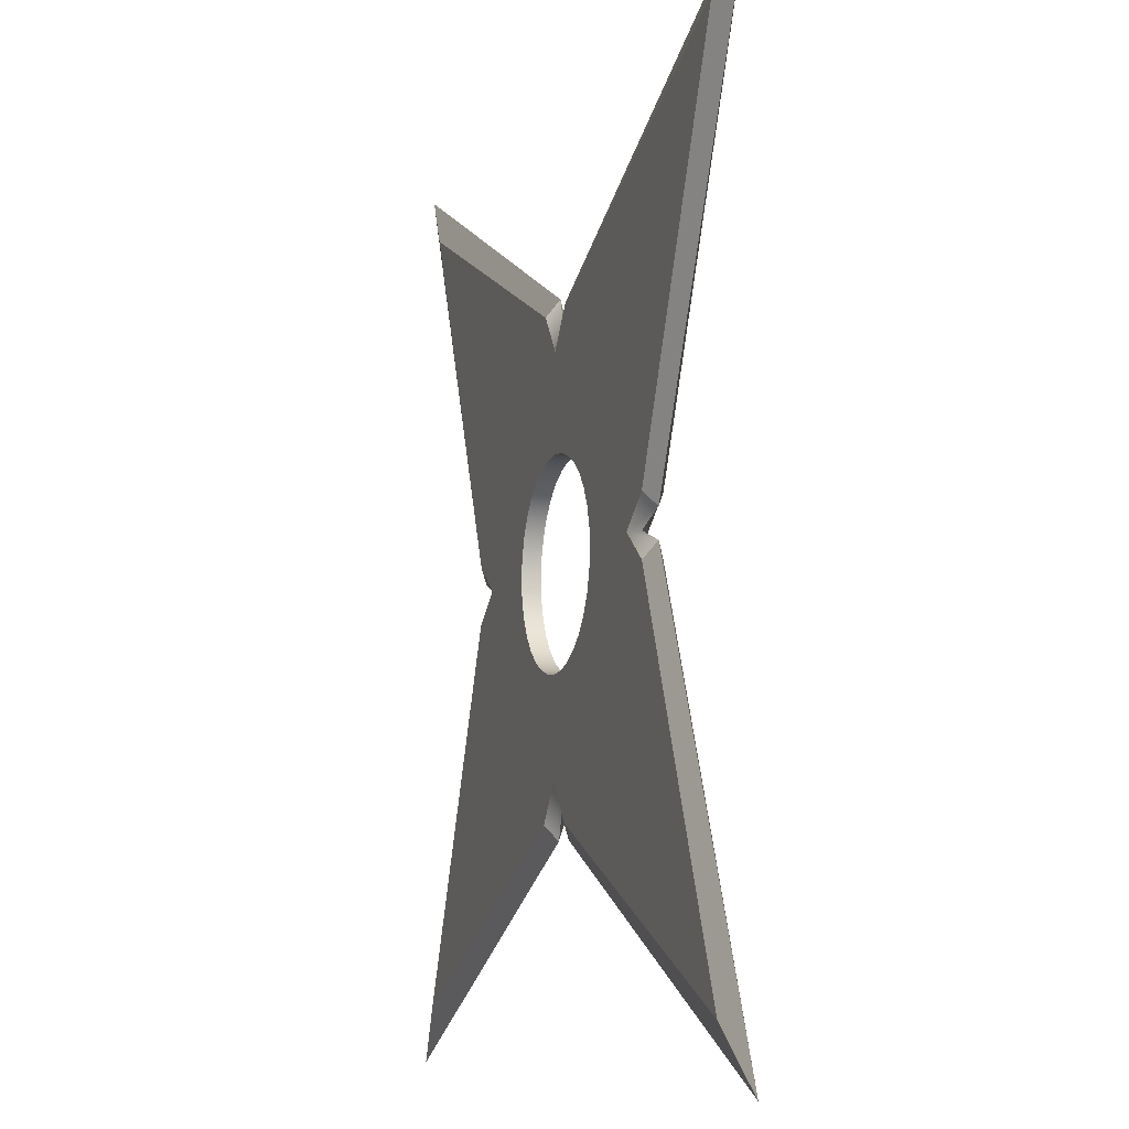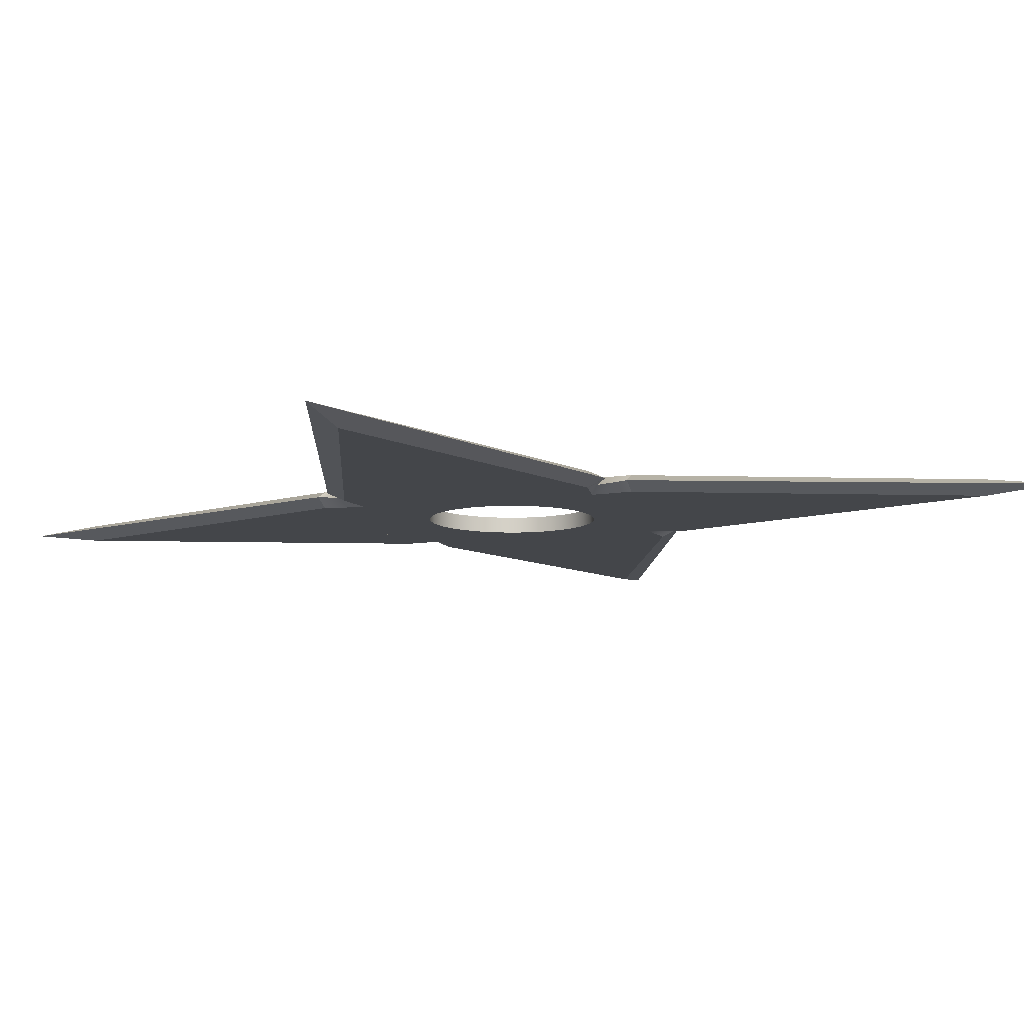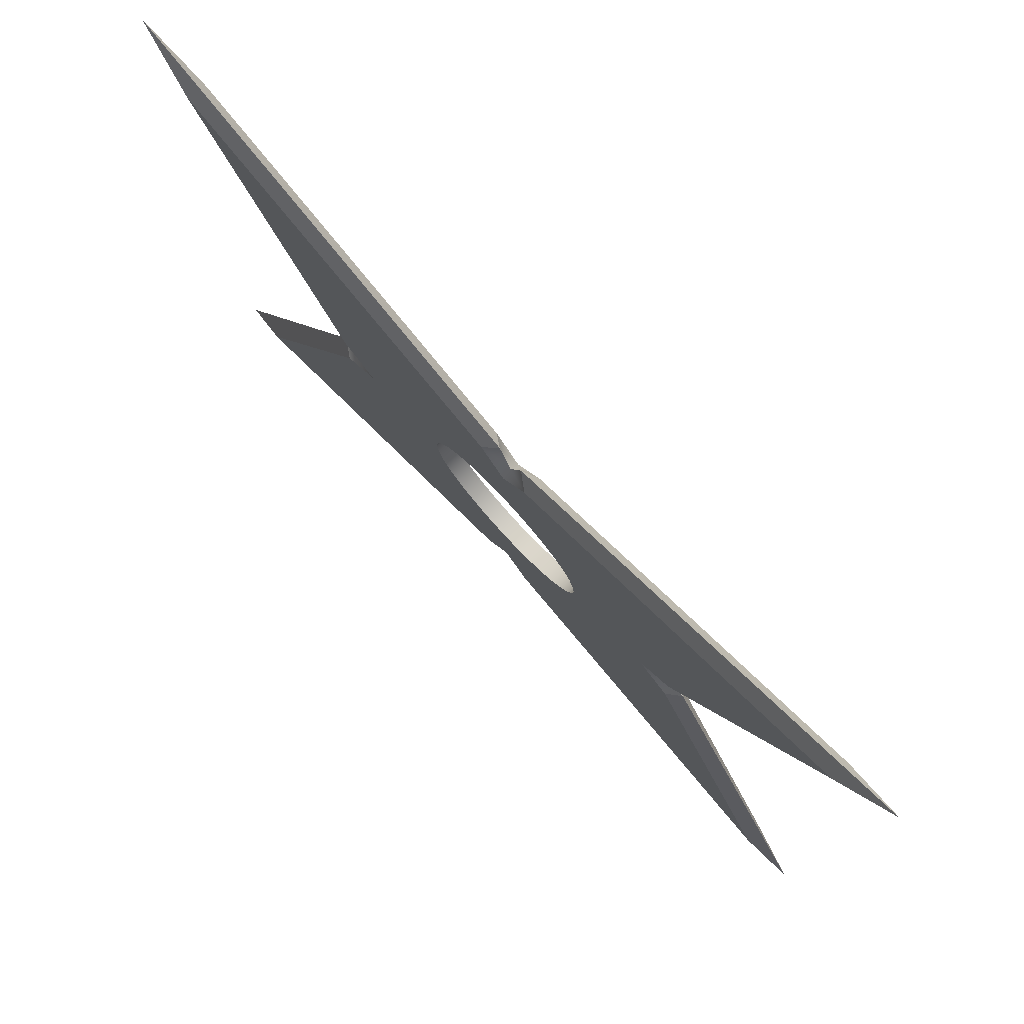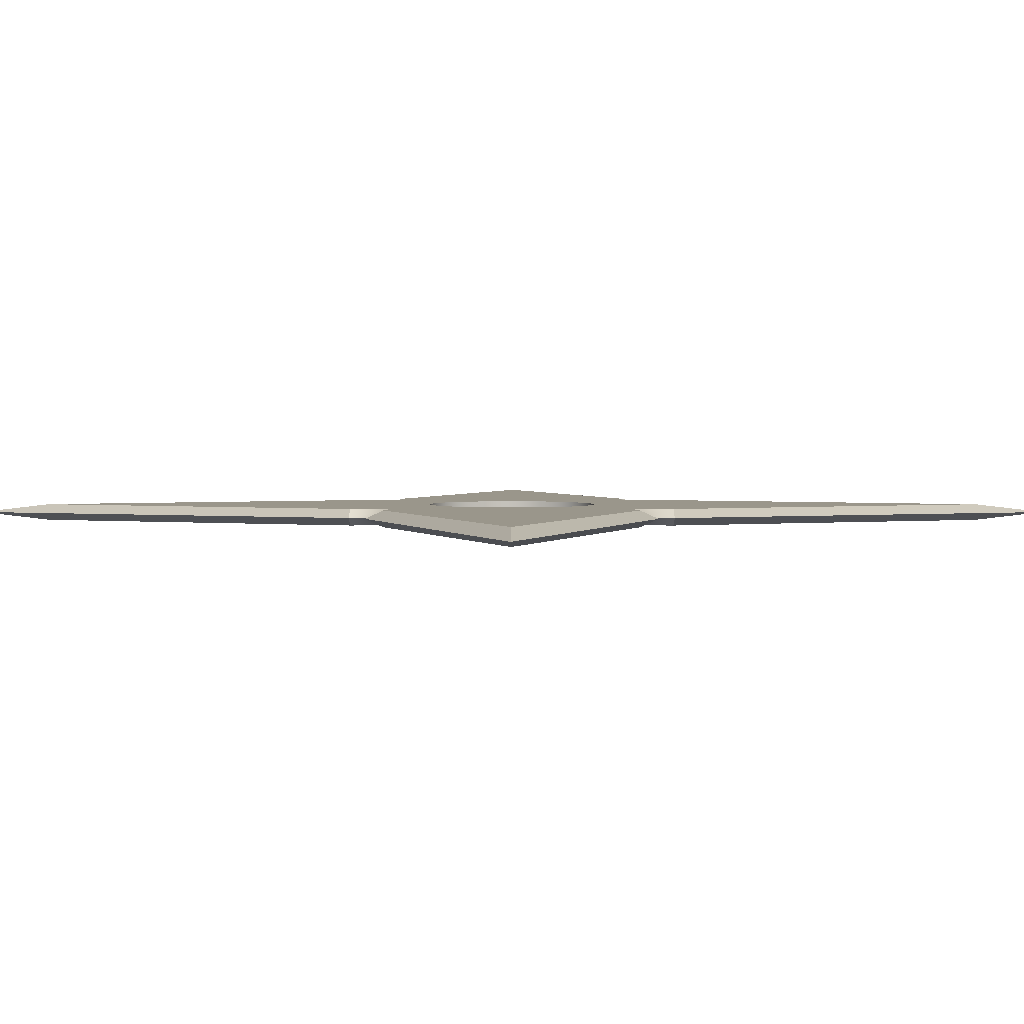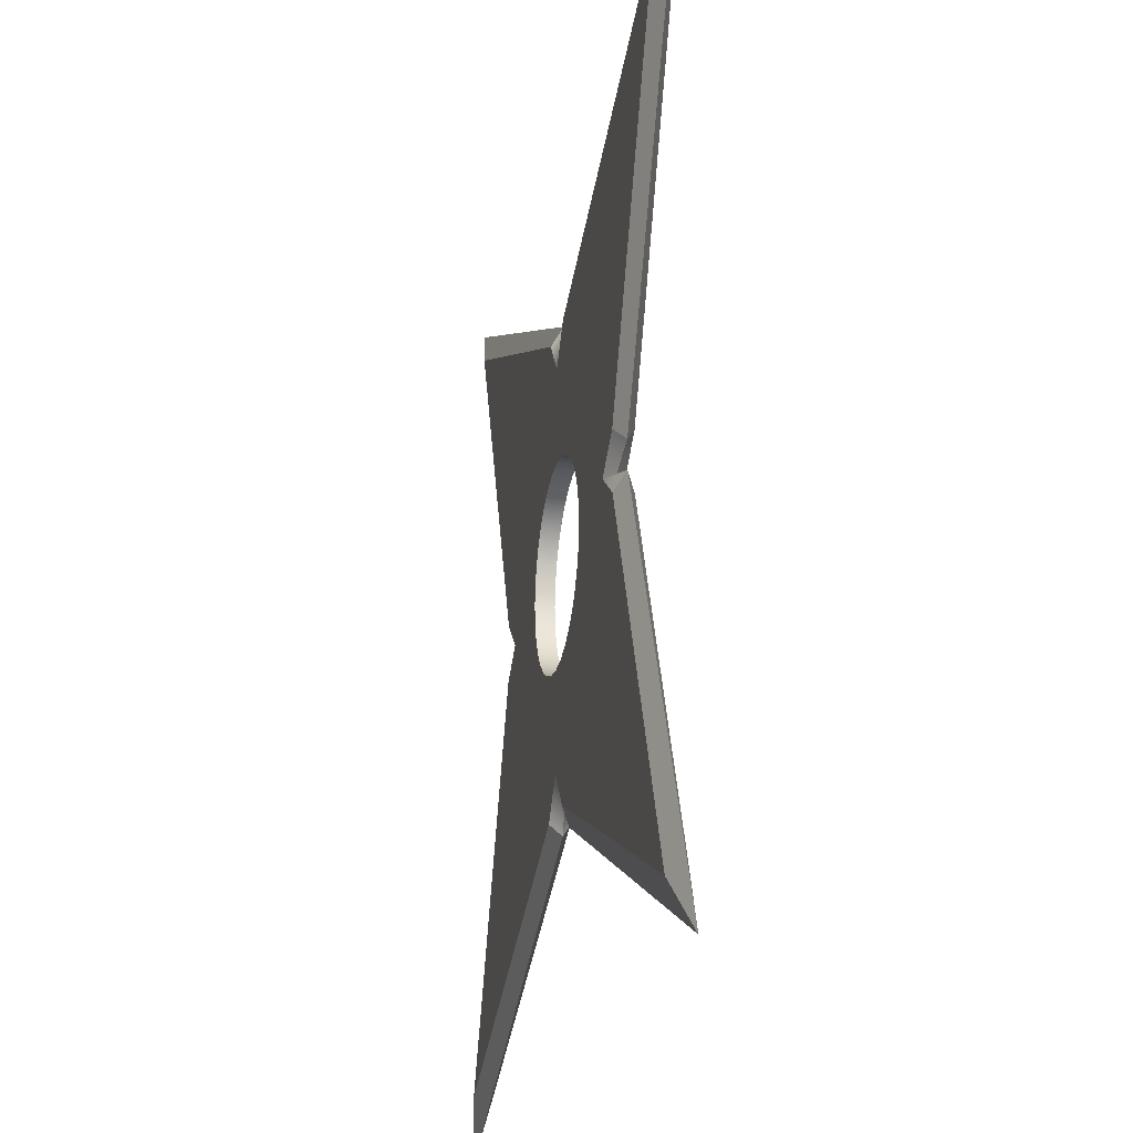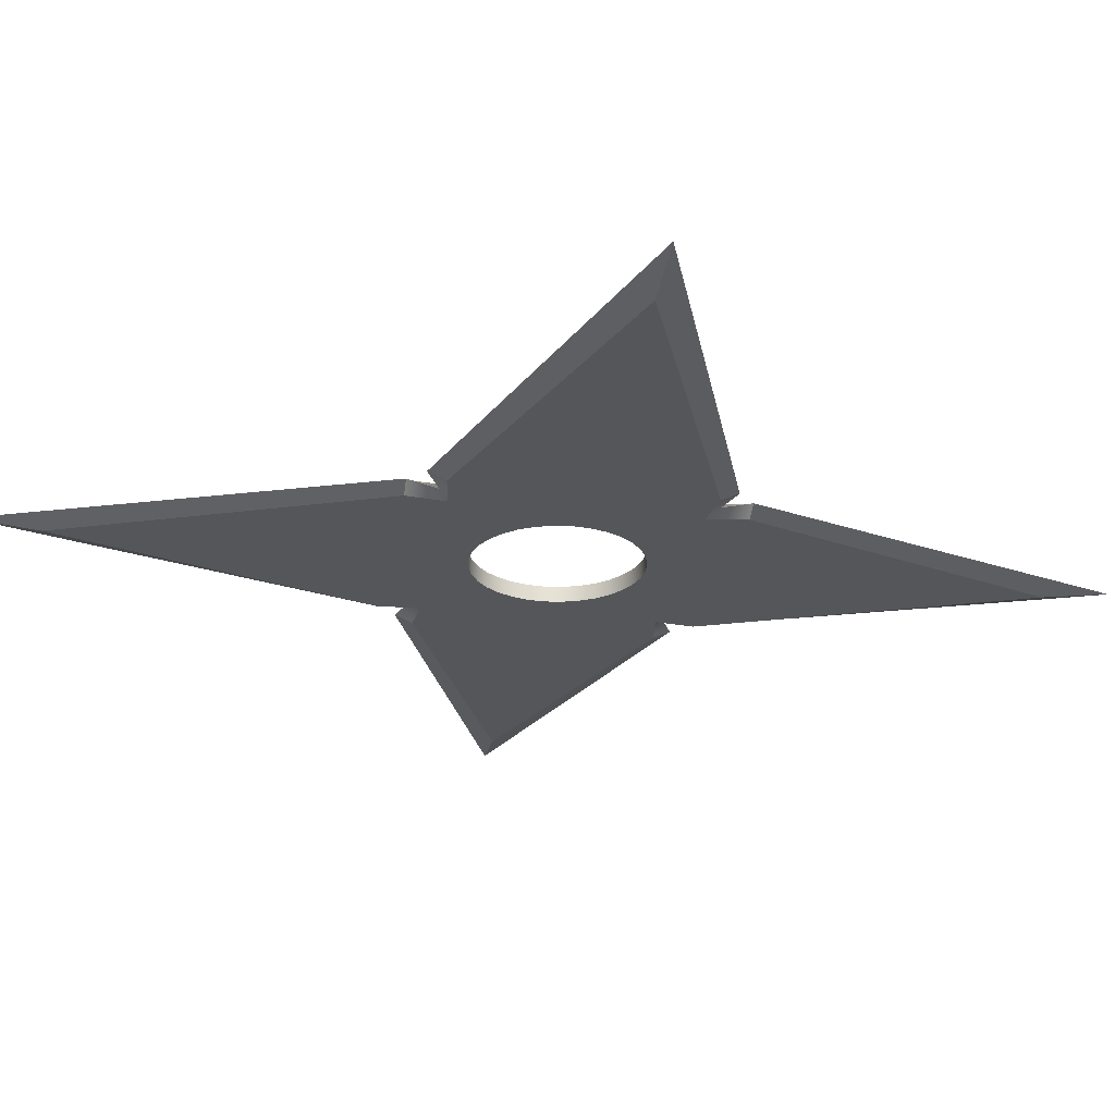
<metadata>
{"format":"obj","ext":"obj","renderer":"f3d","projection":"perspective","resolution":1024,"background":"white","views":[{"elev":-8.8,"azim":-108.1,"up":"+Y"},{"elev":-9.6,"azim":62.7,"up":"+Z"},{"elev":79.4,"azim":47.3,"up":"+Y"},{"elev":2.4,"azim":135.6,"up":"+Z"},{"elev":-22.7,"azim":-101.6,"up":"+Y"},{"elev":-25.3,"azim":-143.4,"up":"+Z"}]}
</metadata>
<code>
o Shuriken4a_default
v -2.248 2.176 -0
v -1.316 1.769 -0
v -1.28 1.806 -0.02376
v -2.393 2.318 -0.02376
v -2.231 0.1757 -0.04752
v -1.306 0.5985 -0.04752
v -1.269 0.5618 -0.02376
v -2.373 0.03046 -0.02376
v -0.2307 0.1932 -0
v -1.162 0.5997 -0
v -1.199 0.5624 -0.02376
v -0.08547 0.05043 -0.02376
v -0.2307 0.1932 -0.04752
v -0.6535 1.118 -0.04752
v -0.6168 1.155 -0.02376
v -0.7492 1.189 -0
v -0.7207 1.189 -0.02376
v -0.6175 1.225 -0.02376
v -0.6547 1.261 -0
v -0.6535 1.118 -0
v -1.244 1.675 -0.04752
v -1.244 1.703 -0.02376
v -1.21 1.807 -0.02376
v -1.173 1.77 -0.04752
v -1.316 1.769 -0.04752
v -1.73 1.18 -0.04752
v -1.758 1.18 -0.02376
v -1.862 1.214 -0.02376
v -1.825 1.251 -0.04752
v -1.824 1.107 -0.04752
v -1.861 1.144 -0.02376
v -1.49 1.182 -0.04752
v -1.49 1.182 -0.03564
v -1.485 1.133 -0.03564
v -1.485 1.133 -0.04752
v -1.242 1.435 -0.04752
v -1.242 1.435 -0.03564
v -1.29 1.43 -0.03564
v -1.29 1.43 -0.04752
v -0.9883 1.187 -0.04752
v -0.9883 1.187 -0.03564
v -0.9938 1.235 -0.03564
v -0.9938 1.235 -0.04752
v -1.237 0.9333 -0.04752
v -1.237 0.9333 -0.03564
v -1.188 0.9388 -0.03564
v -1.188 0.9388 -0.04752
v -1.49 1.182 -0
v -1.49 1.182 -0.01188
v -1.486 1.231 -0.01188
v -1.486 1.231 -0
v -1.485 1.133 -0
v -1.485 1.133 -0.01188
v -1.237 0.9333 -0
v -1.237 0.9333 -0.01188
v -1.286 0.938 -0.01188
v -1.286 0.938 -0
v -1.188 0.9388 -0
v -1.188 0.9388 -0.01188
v -0.9883 1.187 -0
v -0.9883 1.187 -0.01188
v -0.993 1.138 -0.01188
v -0.993 1.138 -0
v -0.9938 1.235 -0
v -0.9938 1.235 -0.01188
v -1.242 1.435 -0
v -1.242 1.435 -0.01188
v -1.193 1.431 -0.01188
v -1.193 1.431 -0
v -1.29 1.43 -0
v -1.29 1.43 -0.01188
v -1.418 1.36 -0.04752
v -1.418 1.36 -0.03564
v -1.449 1.322 -0.03564
v -1.449 1.322 -0.04752
v -1.063 1.363 -0.04752
v -1.063 1.363 -0.03564
v -1.102 1.394 -0.03564
v -1.102 1.394 -0.04752
v -1.06 1.008 -0.04752
v -1.06 1.008 -0.03564
v -1.03 1.047 -0.03564
v -1.03 1.047 -0.04752
v -1.415 1.005 -0.04752
v -1.415 1.005 -0.03564
v -1.377 0.9747 -0.03564
v -1.377 0.9747 -0.04752
v -1.415 1.005 -0
v -1.415 1.005 -0.01188
v -1.447 1.043 -0.01188
v -1.447 1.043 -0
v -1.377 0.9747 -0
v -1.377 0.9747 -0.01188
v -1.06 1.008 -0
v -1.06 1.008 -0.01188
v -1.098 0.9771 -0.01188
v -1.098 0.9771 -0
v -1.03 1.047 -0
v -1.03 1.047 -0.01188
v -1.063 1.363 -0
v -1.063 1.363 -0.01188
v -1.032 1.326 -0.01188
v -1.032 1.326 -0
v -1.102 1.394 -0
v -1.102 1.394 -0.01188
v -1.418 1.36 -0
v -1.418 1.36 -0.01188
v -1.381 1.392 -0.01188
v -1.381 1.392 -0
v -1.449 1.322 -0
v -1.449 1.322 -0.01188
v -0.1054 2.338 -0.02376
v -0.6547 1.261 -0.04752
v -0.2482 2.193 -0.04752
v -1.824 1.107 -0
v -2.231 0.1757 -0
v -1.337 1.415 -0.04752
v -1.337 1.415 -0.03564
v -1.381 1.392 -0.03564
v -1.381 1.392 -0.04752
v -1.009 1.282 -0.04752
v -1.009 1.282 -0.03564
v -1.032 1.326 -0.03564
v -1.032 1.326 -0.04752
v -1.141 0.9537 -0.04752
v -1.141 0.9537 -0.03564
v -1.098 0.9771 -0.03564
v -1.098 0.9771 -0.04752
v -1.47 1.086 -0.04752
v -1.47 1.086 -0.03564
v -1.447 1.043 -0.03564
v -1.447 1.043 -0.04752
v -1.333 0.952 -0
v -1.333 0.952 -0.01188
v -1.007 1.091 -0
v -1.007 1.091 -0.01188
v -1.146 1.417 -0
v -1.146 1.417 -0.01188
v -1.472 1.278 -0
v -1.472 1.278 -0.01188
v -1.472 1.278 -0.04752
v -1.472 1.278 -0.03564
v -1.486 1.231 -0.03564
v -1.486 1.231 -0.04752
v -1.146 1.417 -0.04752
v -1.146 1.417 -0.03564
v -1.193 1.431 -0.03564
v -1.193 1.431 -0.04752
v -1.007 1.091 -0.04752
v -1.007 1.091 -0.03564
v -0.993 1.138 -0.03564
v -0.993 1.138 -0.04752
v -1.333 0.952 -0.04752
v -1.333 0.952 -0.03564
v -1.286 0.938 -0.03564
v -1.286 0.938 -0.04752
v -1.47 1.086 -0
v -1.47 1.086 -0.01188
v -1.141 0.9537 -0
v -1.141 0.9537 -0.01188
v -1.009 1.282 -0
v -1.009 1.282 -0.01188
v -1.337 1.415 -0
v -1.337 1.415 -0.01188
v -1.415 1.005 -0.02376
v -1.377 0.9747 -0.02376
v -1.237 0.9333 -0.02376
v -1.188 0.9388 -0.02376
v -1.06 1.008 -0.02376
v -1.03 1.047 -0.02376
v -0.9883 1.187 -0.02376
v -0.9938 1.235 -0.02376
v -1.063 1.363 -0.02376
v -1.102 1.394 -0.02376
v -1.242 1.435 -0.02376
v -1.29 1.43 -0.02376
v -1.418 1.36 -0.02376
v -1.449 1.322 -0.02376
v -1.49 1.182 -0.02376
v -1.485 1.133 -0.02376
v -1.333 0.952 -0.02376
v -1.286 0.938 -0.02376
v -1.141 0.9537 -0.02376
v -1.098 0.9771 -0.02376
v -1.007 1.091 -0.02376
v -0.993 1.138 -0.02376
v -1.009 1.282 -0.02376
v -1.032 1.326 -0.02376
v -1.146 1.417 -0.02376
v -1.193 1.431 -0.02376
v -1.337 1.415 -0.02376
v -1.381 1.392 -0.02376
v -1.472 1.278 -0.02376
v -1.486 1.231 -0.02376
v -1.47 1.086 -0.02376
v -1.447 1.043 -0.02376
v -1.38 1.704 -0.04752
v -1.444 1.64 -0.04752
v -1.507 1.575 -0.04752
v -1.571 1.51 -0.04752
v -2.248 2.176 -0.04752
v -1.108 1.707 -0
v -1.043 1.643 -0
v -0.9784 1.58 -0
v -0.9136 1.516 -0
v -0.2482 2.193 -0
v -1.173 1.77 -0
v -0.8489 1.452 -0
v -0.7842 1.389 -0
v -0.7195 1.325 -0
v -1.635 1.445 -0.04752
v -1.698 1.381 -0.04752
v -1.762 1.316 -0.04752
v -0.7492 1.189 -0.04752
v -1.235 0.6942 -0.04752
v -1.162 0.5997 -0.04752
v -1.235 0.6657 -0.02376
v -1.73 1.18 -0
v -1.244 1.675 -0
v -1.306 0.5985 -0
v -1.825 1.251 -0
v -1.099 0.6645 -0.04752
v -1.035 0.7292 -0.04752
v -0.9715 0.7939 -0.04752
v -0.9079 0.8586 -0.04752
v -1.762 1.316 -0
v -1.698 1.381 -0
v -1.635 1.445 -0
v -1.571 1.51 -0
v -0.7171 1.053 -0
v -0.7807 0.9881 -0
v -0.8443 0.9234 -0
v -0.9079 0.8586 -0
v -0.9715 0.7939 -0
v -1.035 0.7292 -0
v -1.099 0.6645 -0
v -1.507 1.575 -0
v -1.444 1.64 -0
v -1.38 1.704 -0
v -0.8443 0.9234 -0.04752
v -0.7807 0.9881 -0.04752
v -0.7171 1.053 -0.04752
v -1.235 0.6942 -0
v -1.759 1.044 -0.04752
v -1.695 0.9801 -0.04752
v -1.63 0.9165 -0.04752
v -1.565 0.8529 -0.04752
v -0.7195 1.325 -0.04752
v -0.7842 1.389 -0.04752
v -0.8489 1.452 -0.04752
v -0.9136 1.516 -0.04752
v -1.371 0.6621 -0
v -1.436 0.7257 -0
v -1.5 0.7893 -0
v -1.565 0.8529 -0
v -1.63 0.9165 -0
v -1.695 0.9801 -0
v -1.759 1.044 -0
v -0.9784 1.58 -0.04752
v -1.043 1.643 -0.04752
v -1.108 1.707 -0.04752
v -1.5 0.7893 -0.04752
v -1.436 0.7257 -0.04752
v -1.371 0.6621 -0.04752
f 1 2 3 4
f 5 6 7 8
f 9 10 11 12
f 13 14 15 12
f 16 17 18 19
f 16 20 15 17
f 21 22 23 24
f 21 25 3 22
f 26 27 28 29
f 26 30 31 27
f 32 33 34 35
f 36 37 38 39
f 40 41 42 43
f 44 45 46 47
f 48 49 50 51
f 48 52 53 49
f 54 55 56 57
f 54 58 59 55
f 60 61 62 63
f 60 64 65 61
f 66 67 68 69
f 66 70 71 67
f 72 73 74 75
f 76 77 78 79
f 80 81 82 83
f 84 85 86 87
f 88 89 90 91
f 88 92 93 89
f 94 95 96 97
f 94 98 99 95
f 100 101 102 103
f 100 104 105 101
f 106 107 108 109
f 106 110 111 107
f 112 18 113 114
f 115 31 8 116
f 117 39 38 118
f 117 118 119 120
f 121 43 42 122
f 121 122 123 124
f 125 47 46 126
f 125 126 127 128
f 129 35 34 130
f 129 130 131 132
f 133 57 56 134
f 133 134 93 92
f 135 63 62 136
f 135 136 99 98
f 137 69 68 138
f 137 138 105 104
f 139 51 50 140
f 139 140 111 110
f 141 75 74 142
f 141 142 143 144
f 145 79 78 146
f 145 146 147 148
f 149 83 82 150
f 149 150 151 152
f 153 87 86 154
f 153 154 155 156
f 157 91 90 158
f 157 158 53 52
f 159 97 96 160
f 159 160 59 58
f 161 103 102 162
f 161 162 65 64
f 163 109 108 164
f 163 164 71 70
f 165 89 93 166
f 165 166 86 85
f 167 55 59 168
f 167 168 46 45
f 169 95 99 170
f 169 170 82 81
f 171 61 65 172
f 171 172 42 41
f 173 101 105 174
f 173 174 78 77
f 175 67 71 176
f 175 176 38 37
f 177 107 111 178
f 177 178 74 73
f 179 49 53 180
f 179 180 34 33
f 181 134 56 182
f 181 166 93 134
f 181 154 86 166
f 183 126 46 168
f 183 184 127 126
f 183 160 96 184
f 185 136 62 186
f 185 170 99 136
f 185 150 82 170
f 187 122 42 172
f 187 188 123 122
f 187 162 102 188
f 189 138 68 190
f 189 174 105 138
f 189 146 78 174
f 191 118 38 176
f 191 192 119 118
f 191 164 108 192
f 193 140 50 194
f 193 178 111 140
f 193 142 74 178
f 195 130 34 180
f 195 196 131 130
f 195 158 90 196
f 197 198 199 200 201 25
f 202 203 204 205 206 207
f 208 209 210 19 206 205
f 211 212 213 29 201 200
f 120 119 73 72
f 124 123 77 76
f 128 127 81 80
f 132 131 85 84
f 144 143 33 32
f 148 147 37 36
f 152 151 41 40
f 156 155 45 44
f 85 131 196 165
f 45 155 182 167
f 81 127 184 169
f 41 151 186 171
f 77 123 188 173
f 37 147 190 175
f 73 119 192 177
f 33 143 194 179
f 182 56 55 167
f 182 155 154 181
f 168 59 160 183
f 184 96 95 169
f 186 62 61 171
f 186 151 150 185
f 172 65 162 187
f 188 102 101 173
f 190 68 67 175
f 190 147 146 189
f 176 71 164 191
f 192 108 107 177
f 194 50 49 179
f 194 143 142 193
f 180 53 158 195
f 196 90 89 165
f 201 29 28 4
f 206 19 18 112
f 114 24 23 112
f 214 113 18 17
f 215 216 11 217
f 27 31 115 218
f 17 15 14 214
f 217 7 6 215
f 22 3 2 219
f 8 31 30 5
f 8 7 220 116
f 221 28 27 218
f 207 23 22 219
f 222 223 224 225 13 216
f 226 227 228 229 1 221
f 230 231 232 233 9 20
f 234 235 236 10 9 233
f 237 238 239 2 1 229
f 240 241 242 14 13 225
f 9 12 15 20
f 243 217 11 10
f 243 220 7 217
f 112 23 207 206
f 12 11 216 13
f 4 28 221 1
f 4 3 25 201
f 244 245 246 247 5 30
f 248 249 250 251 114 113
f 252 253 254 255 116 220
f 256 257 258 115 116 255
f 259 260 261 24 114 251
f 262 263 264 6 5 247
f 214 14 242 152 40
f 21 24 261 148 36
f 215 6 264 156 44
f 219 66 69 202 207
f 218 48 51 226 221
f 218 115 258 52 48
f 76 251 250 124
f 80 225 224 128
f 106 229 228 110
f 10 236 58 54 243
f 29 213 144 32 26
f 19 210 64 60 16
f 2 239 70 66 219
f 255 254 92 88
f 233 232 98 94
f 205 204 104 100
f 200 199 120 72
f 247 246 132 84
f 117 198 197 39
f 129 245 244 35
f 133 253 252 57
f 135 231 230 63
f 223 222 47 125
f 249 248 43 121
f 227 226 51 139
f 203 202 69 137
f 257 256 91 157
f 235 234 97 159
f 209 208 103 161
f 238 237 109 163
f 212 211 75 141
f 260 259 79 145
f 241 240 83 149
f 263 262 87 153
f 39 197 25 21 36
f 43 248 113 214 40
f 47 222 216 215 44
f 35 244 30 26 32
f 57 252 220 243 54
f 63 230 20 16 60
f 75 211 200 72
f 79 259 251 76
f 83 240 225 80
f 87 262 247 84
f 91 256 255 88
f 97 234 233 94
f 103 208 205 100
f 109 237 229 106
f 120 199 198 117
f 124 250 249 121
f 128 224 223 125
f 132 246 245 129
f 92 254 253 133
f 98 232 231 135
f 104 204 203 137
f 110 228 227 139
f 144 213 212 141
f 148 261 260 145
f 152 242 241 149
f 156 264 263 153
f 52 258 257 157
f 58 236 235 159
f 64 210 209 161
f 70 239 238 163

</code>
